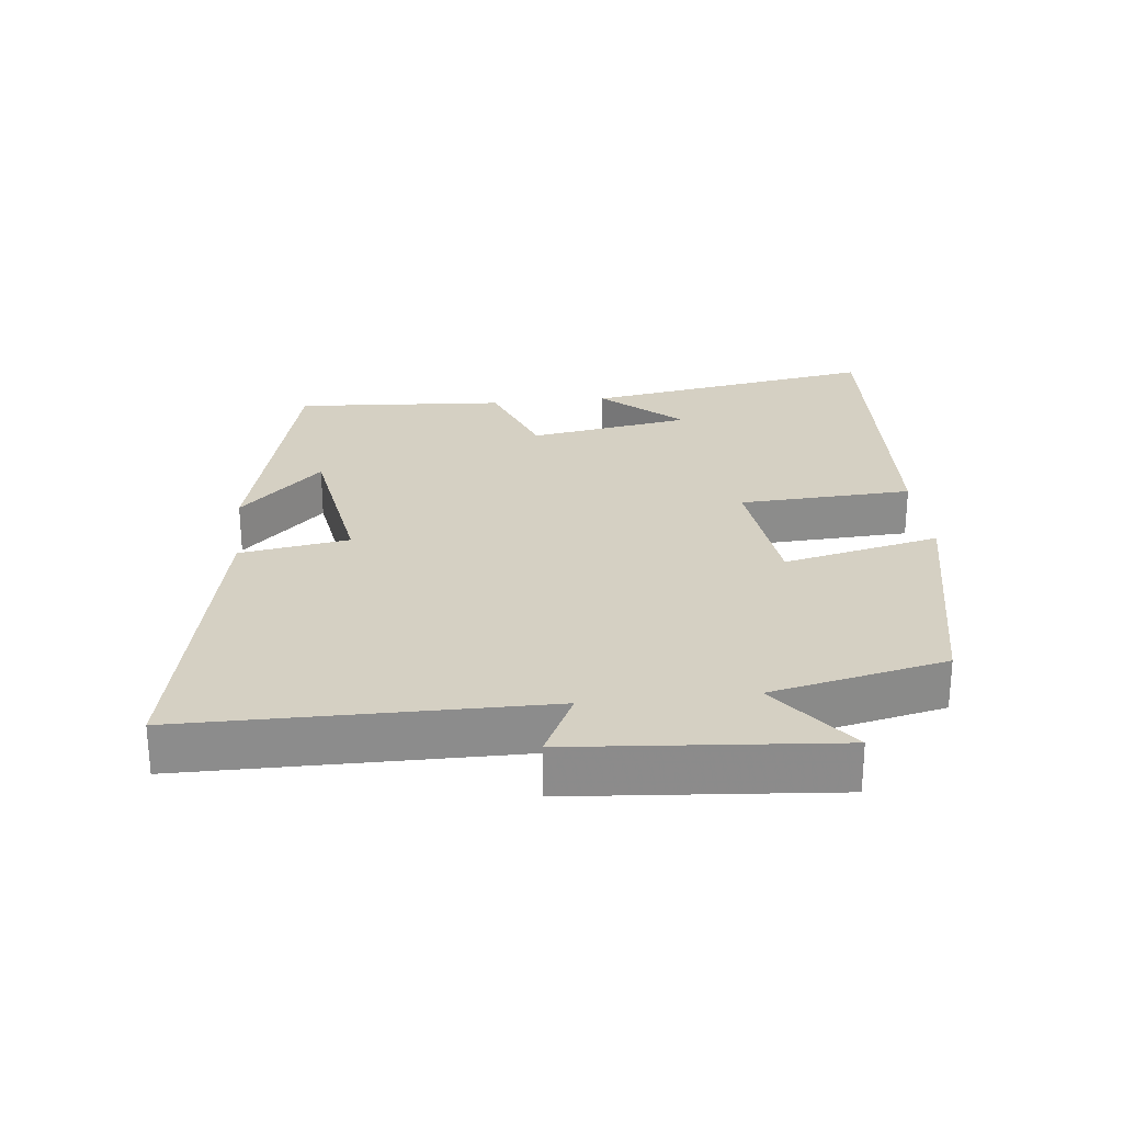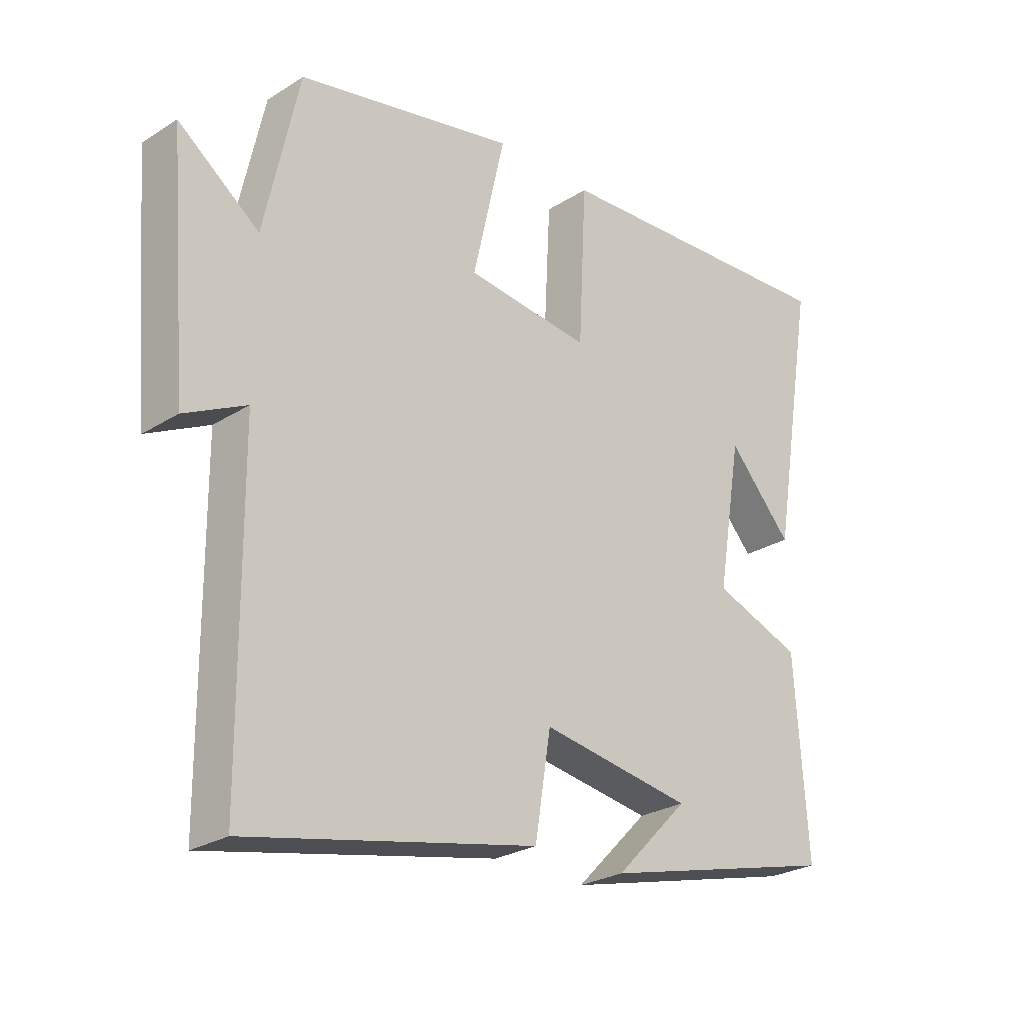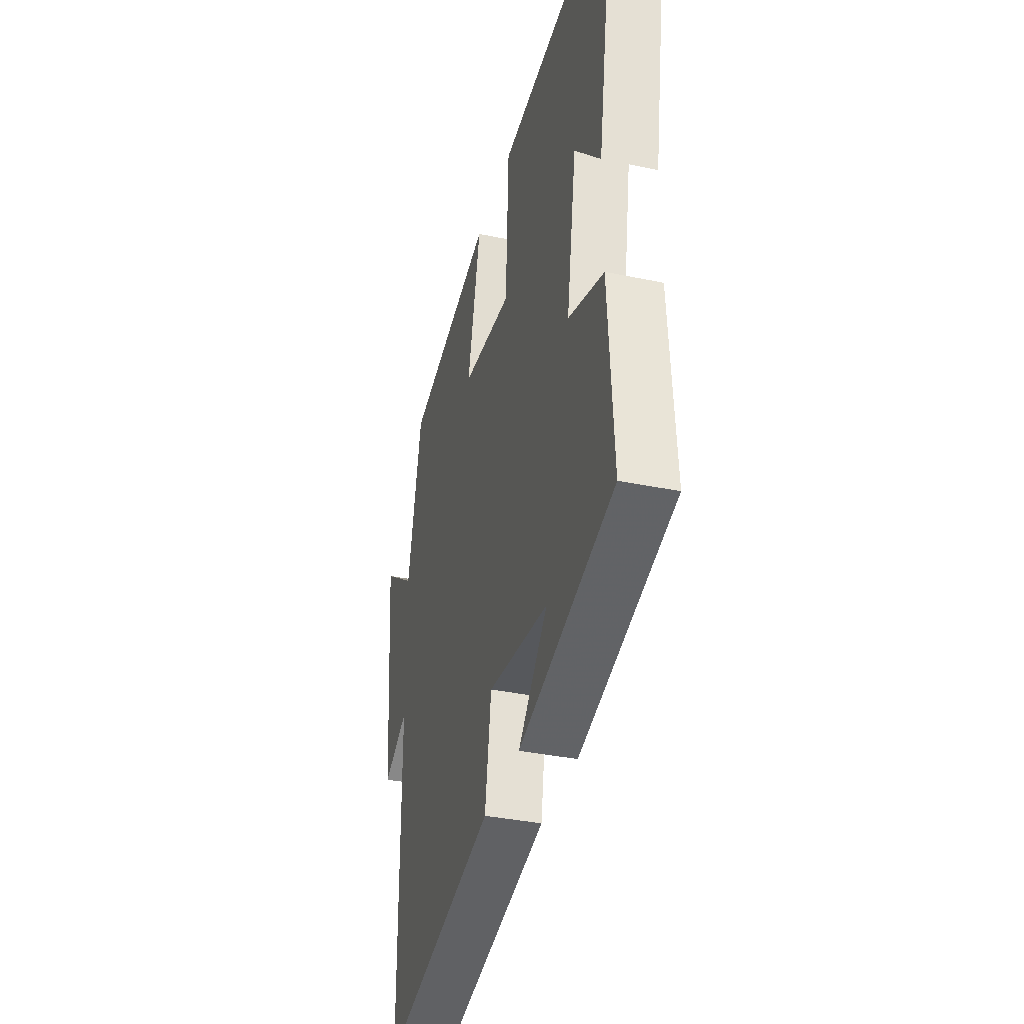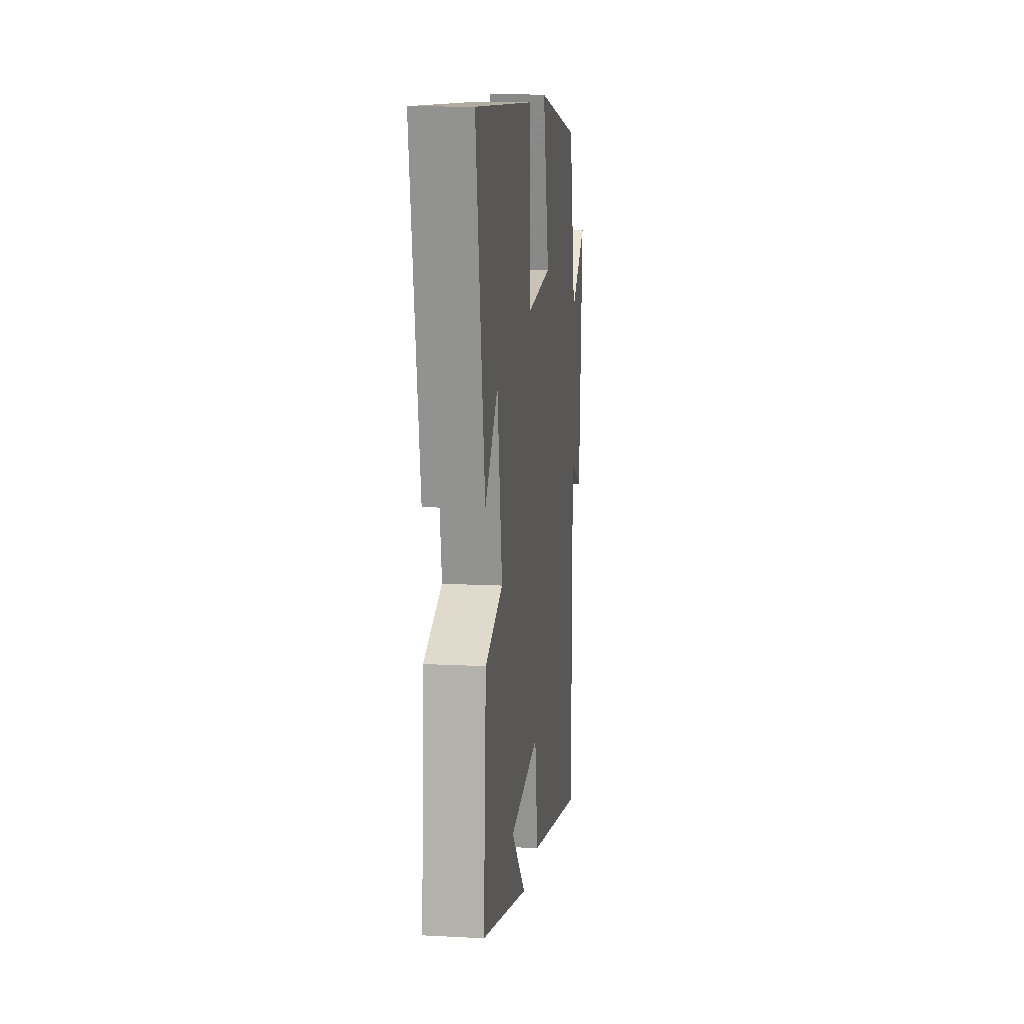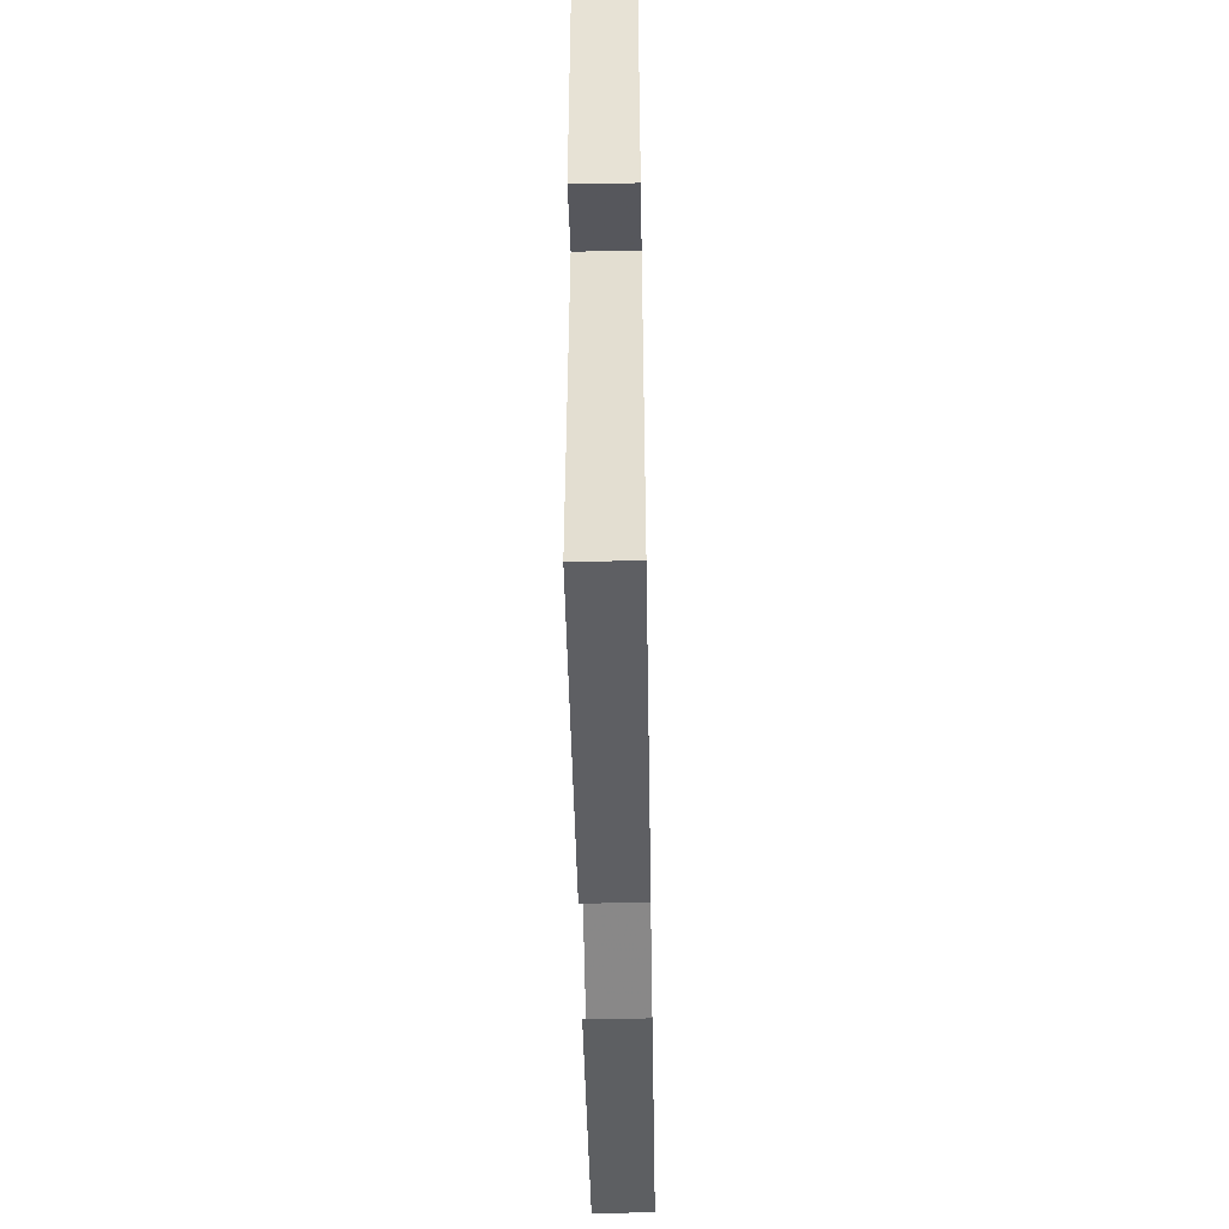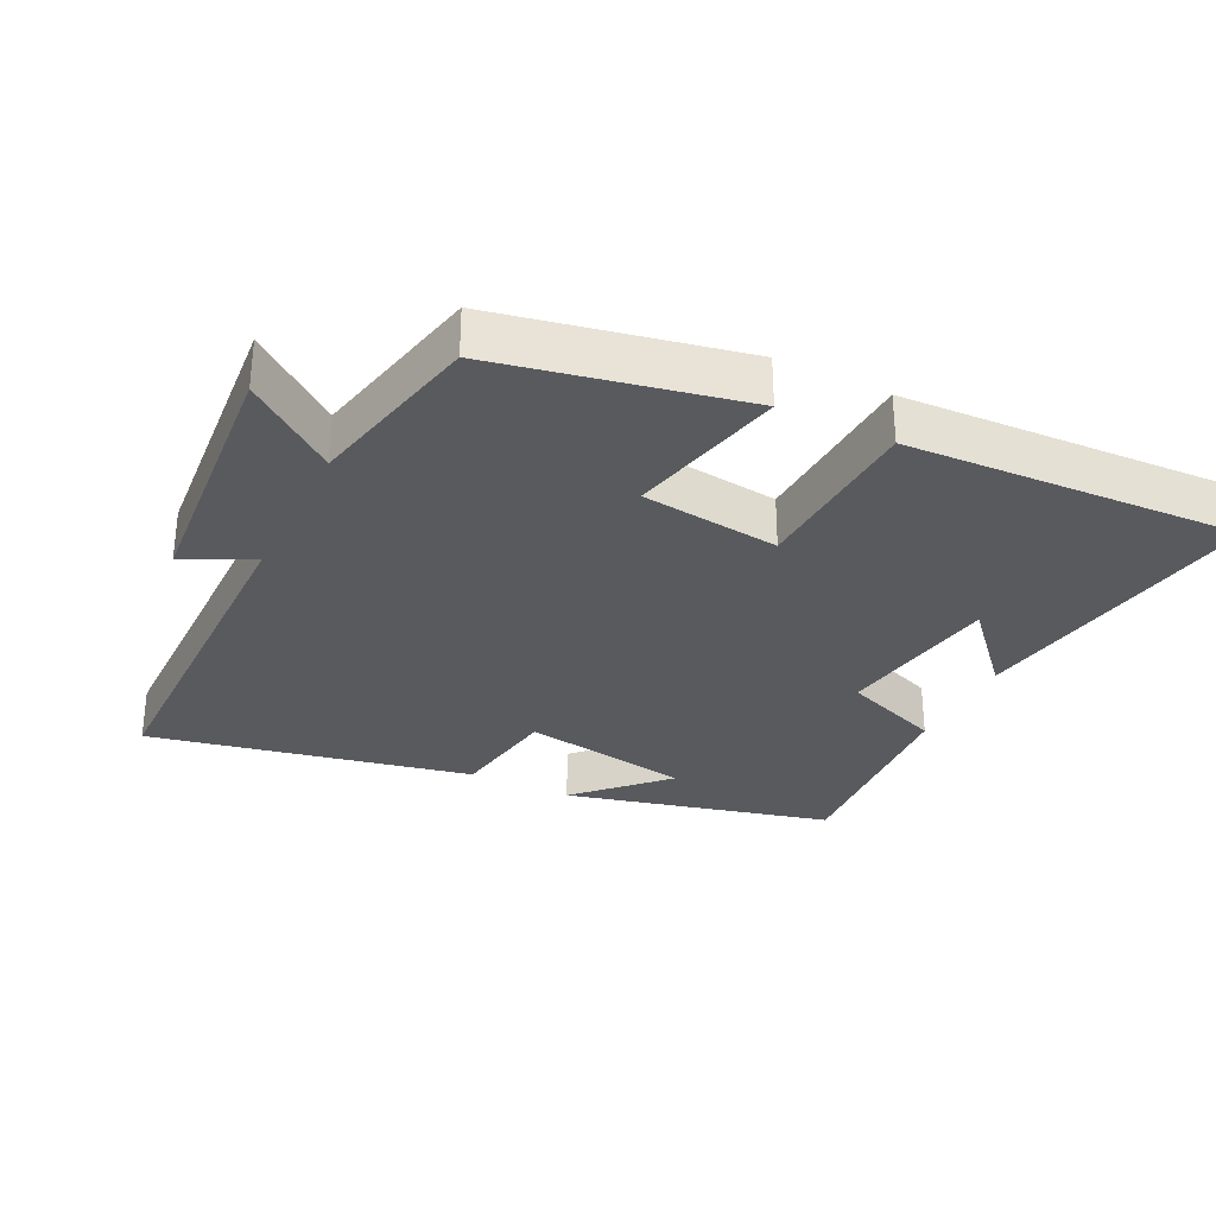
<metadata>
{"format":"obj","ext":"obj","renderer":"f3d","projection":"perspective","resolution":1024,"background":"white","views":[{"elev":26.2,"azim":-96.2,"up":"+Y"},{"elev":-26.0,"azim":-45.1,"up":"+Z"},{"elev":-36.8,"azim":74.9,"up":"+Z"},{"elev":13.0,"azim":96.9,"up":"+Z"},{"elev":-53.8,"azim":-89.0,"up":"+Z"},{"elev":-31.1,"azim":-26.3,"up":"+Y"}]}
</metadata>
<code>
v 0.573 0.07 0.525
v 0.5 0.07 0.089
v 0.395 0.07 0.205
v 0.355 0.07 -0.035
v 0.5 0.07 -0.089
v 0.521 0.07 -0.401
v 0.13 0.07 -0.5
v 0.25 0.07 -0.378
v 0.002 0.07 -0.338
v -0.024 0.07 -0.5
v -0.497 0.07 -0.599
v -0.5 0.07 -0.072
v -0.601 0.07 -0.122
v -0.633 0.07 0.266
v -0.5 0.07 0.166
v -0.443 0.07 0.426
v -0.083 0.07 0.5
v -0.136 0.07 0.268
v 0.068 0.07 0.244
v 0.081 0.07 0.5
v 0.573 0 0.525
v 0.5 0 0.089
v 0.395 0 0.205
v 0.355 0 -0.035
v 0.5 0 -0.089
v 0.521 0 -0.401
v 0.13 0 -0.5
v 0.25 0 -0.378
v 0.002 0 -0.338
v -0.024 0 -0.5
v -0.497 0 -0.599
v -0.5 0 -0.072
v -0.601 0 -0.122
v -0.633 0 0.266
v -0.5 0 0.166
v -0.443 0 0.426
v -0.083 0 0.5
v -0.136 0 0.268
v 0.068 0 0.244
v 0.081 0 0.5
f 19 20 1
f 15 16 17 18
f 15 18 19
f 12 13 14 15
f 12 15 19
f 9 10 11 12
f 8 9 12 19
f 6 7 8
f 4 5 6 8
f 3 4 8 19
f 1 2 3
f 1 3 19
f 21 40 39
f 38 37 36 35
f 39 38 35
f 35 34 33 32
f 39 35 32
f 32 31 30 29
f 39 32 29 28
f 28 27 26
f 28 26 25 24
f 39 28 24 23
f 23 22 21
f 39 23 21
f 1 21 22 2
f 2 22 23 3
f 3 23 24 4
f 4 24 25 5
f 5 25 26 6
f 6 26 27 7
f 7 27 28 8
f 8 28 29 9
f 9 29 30 10
f 10 30 31 11
f 11 31 32 12
f 12 32 33 13
f 13 33 34 14
f 14 34 35 15
f 15 35 36 16
f 16 36 37 17
f 17 37 38 18
f 18 38 39 19
f 19 39 40 20
f 20 40 21 1

</code>
